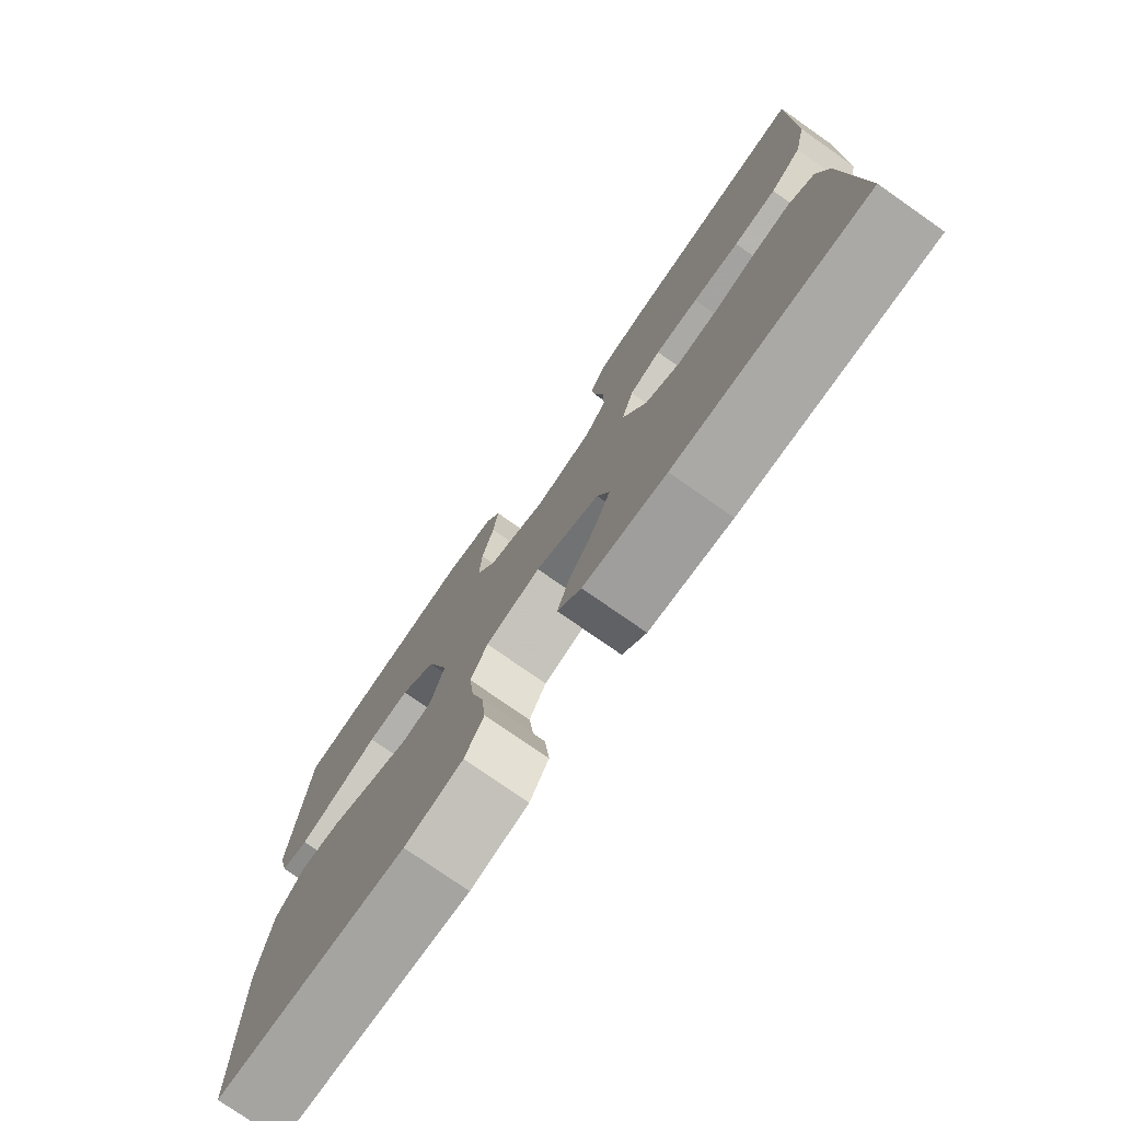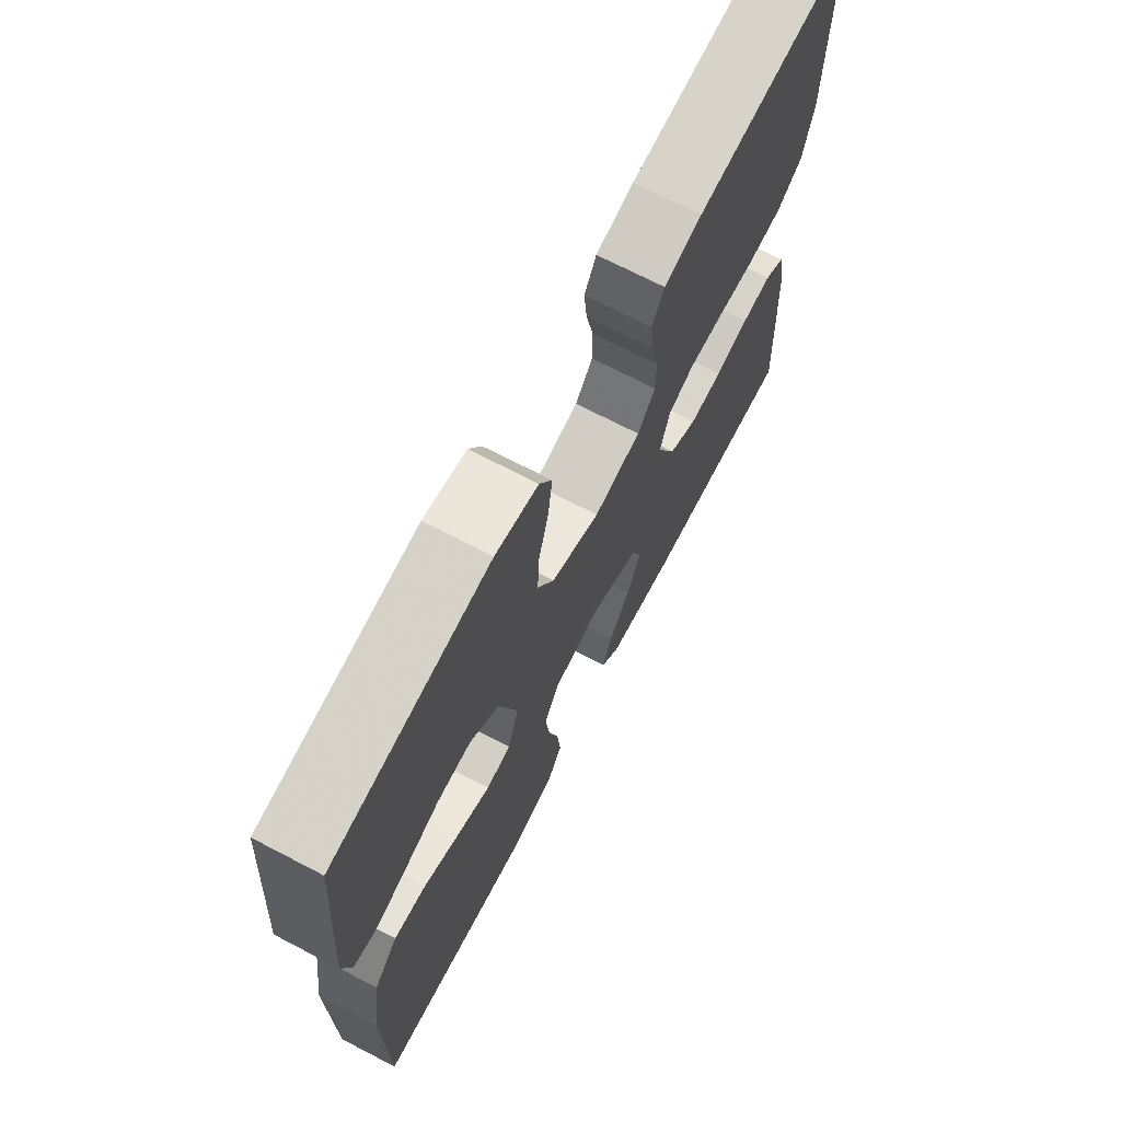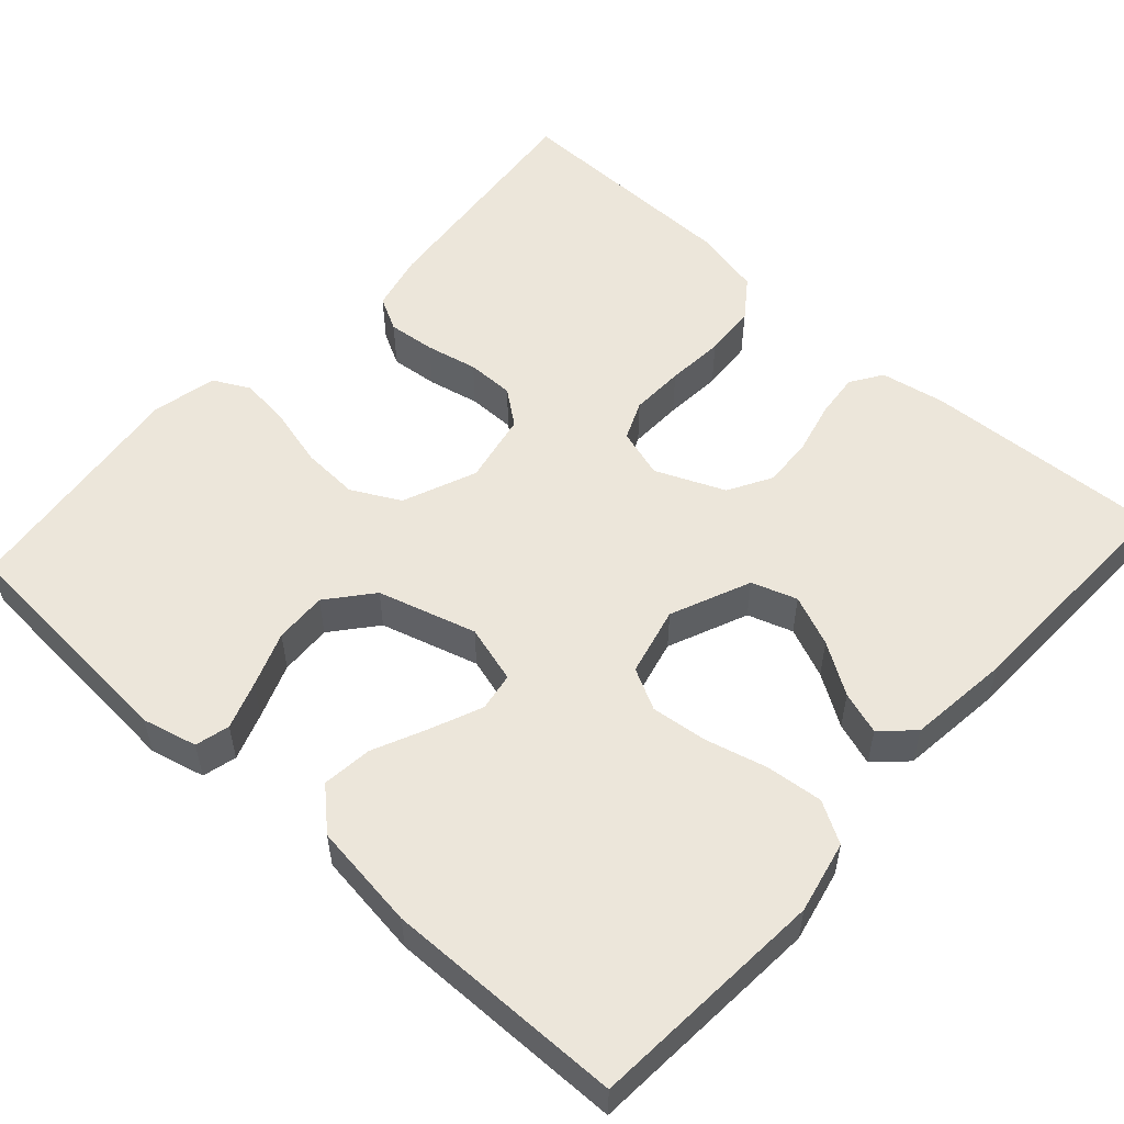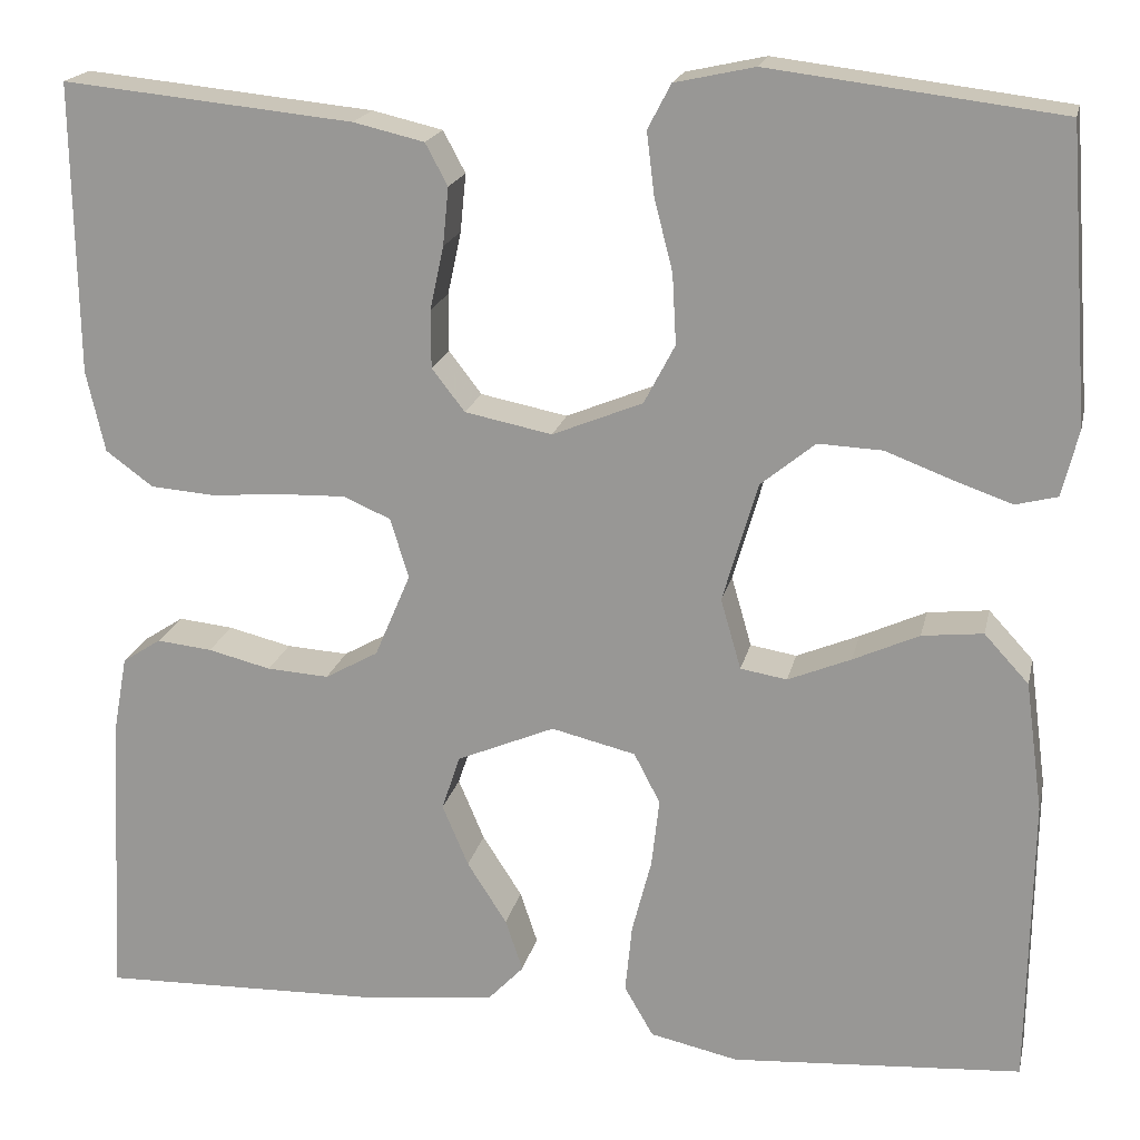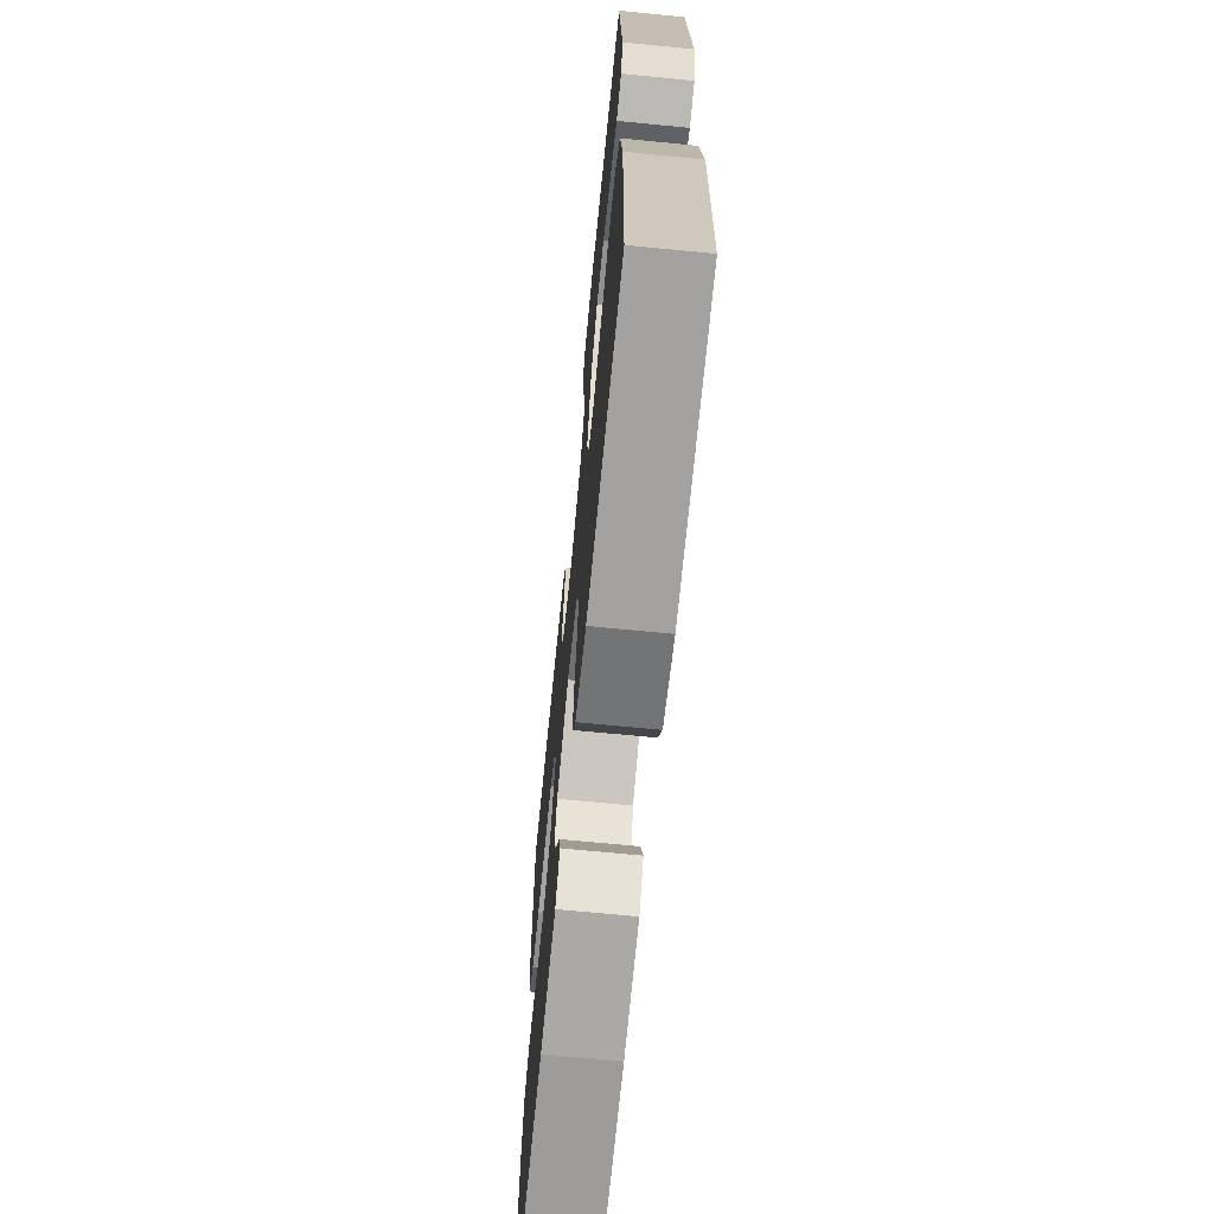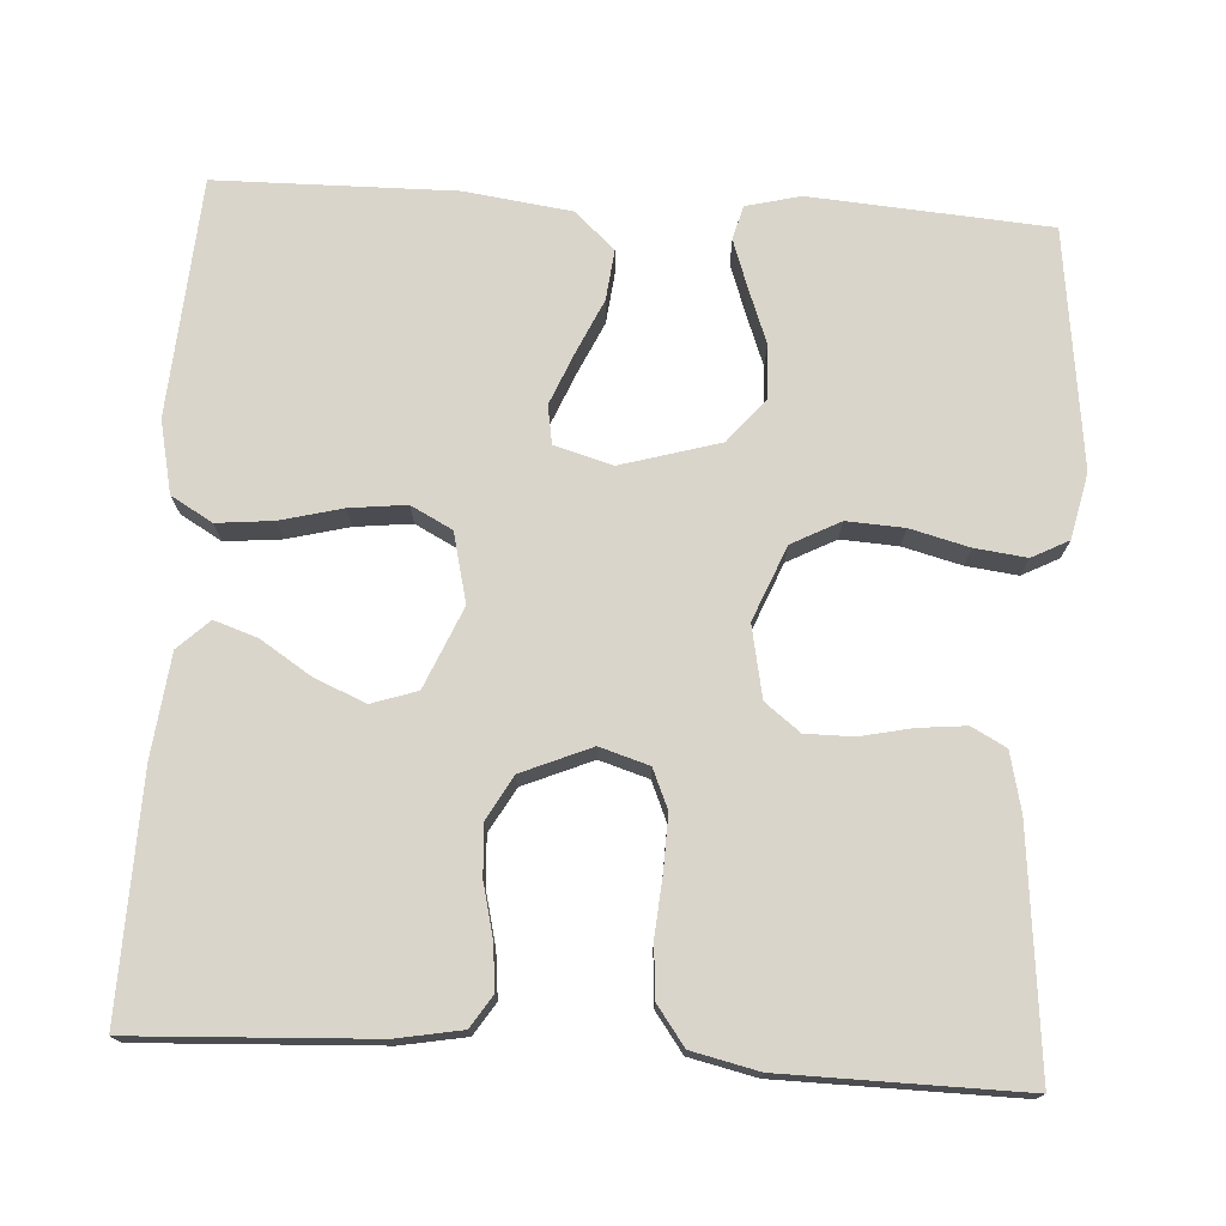
<metadata>
{"format":"obj","ext":"obj","renderer":"f3d","projection":"perspective","resolution":1024,"background":"white","views":[{"elev":-77.0,"azim":-124.9,"up":"+Z"},{"elev":70.5,"azim":117.5,"up":"+Z"},{"elev":54.4,"azim":132.1,"up":"+Y"},{"elev":19.0,"azim":12.2,"up":"+Z"},{"elev":-68.6,"azim":84.4,"up":"+Z"},{"elev":74.3,"azim":-86.5,"up":"+Y"}]}
</metadata>
<code>
v 0.5 0.07 -0.5
v 0.2 0.07 -0.521
v 0.109 0.07 -0.501
v 0.079 0.07 -0.449
v 0.086 0.07 -0.378
v 0.106 0.07 -0.3
v 0.114 0.07 -0.229
v 0.087 0.07 -0.177
v 0 0.07 -0.156
v -0.101 0.07 -0.199
v -0.12 0.07 -0.256
v -0.093 0.07 -0.32
v -0.052 0.07 -0.384
v -0.034 0.07 -0.438
v -0.071 0.07 -0.477
v -0.2 0.07 -0.492
v -0.5 0.07 -0.5
v -0.485 0.07 -0.2
v -0.47 0.07 -0.118
v -0.43 0.07 -0.092
v -0.373 0.07 -0.098
v -0.308 0.07 -0.114
v -0.244 0.07 -0.118
v -0.189 0.07 -0.087
v -0.152 0.07 0
v -0.171 0.07 0.062
v -0.22 0.07 0.083
v -0.288 0.07 0.081
v -0.361 0.07 0.075
v -0.428 0.07 0.08
v -0.477 0.07 0.116
v -0.496 0.07 0.2
v -0.5 0.07 0.5
v -0.2 0.07 0.47
v -0.127 0.07 0.453
v -0.104 0.07 0.41
v -0.11 0.07 0.35
v -0.124 0.07 0.285
v -0.124 0.07 0.225
v -0.09 0.07 0.181
v 0 0.07 0.163
v 0.093 0.07 0.201
v 0.125 0.07 0.262
v 0.121 0.07 0.334
v 0.102 0.07 0.408
v 0.094 0.07 0.473
v 0.118 0.07 0.519
v 0.2 0.07 0.537
v 0.5 0.07 0.5
v 0.522 0.07 0.2
v 0.505 0.07 0.131
v 0.462 0.07 0.12
v 0.402 0.07 0.141
v 0.333 0.07 0.167
v 0.267 0.07 0.17
v 0.211 0.07 0.124
v 0.175 0.07 0
v 0.196 0.07 -0.073
v 0.244 0.07 -0.081
v 0.309 0.07 -0.054
v 0.377 0.07 -0.023
v 0.44 0.07 -0.016
v 0.486 0.07 -0.066
v 0.504 0.07 -0.2
v 0.5 0 -0.5
v 0.2 0 -0.521
v 0.109 0 -0.501
v 0.079 0 -0.449
v 0.086 0 -0.378
v 0.106 0 -0.3
v 0.114 0 -0.229
v 0.087 0 -0.177
v 0 0 -0.156
v -0.101 0 -0.199
v -0.12 0 -0.256
v -0.093 0 -0.32
v -0.052 0 -0.384
v -0.034 0 -0.438
v -0.071 0 -0.477
v -0.2 0 -0.492
v -0.5 0 -0.5
v -0.485 0 -0.2
v -0.47 0 -0.118
v -0.43 0 -0.092
v -0.373 0 -0.098
v -0.308 0 -0.114
v -0.244 0 -0.118
v -0.189 0 -0.087
v -0.152 0 0
v -0.171 0 0.062
v -0.22 0 0.083
v -0.288 0 0.081
v -0.361 0 0.075
v -0.428 0 0.08
v -0.477 0 0.116
v -0.496 0 0.2
v -0.5 0 0.5
v -0.2 0 0.47
v -0.127 0 0.453
v -0.104 0 0.41
v -0.11 0 0.35
v -0.124 0 0.285
v -0.124 0 0.225
v -0.09 0 0.181
v 0 0 0.163
v 0.093 0 0.201
v 0.125 0 0.262
v 0.121 0 0.334
v 0.102 0 0.408
v 0.094 0 0.473
v 0.118 0 0.519
v 0.2 0 0.537
v 0.5 0 0.5
v 0.522 0 0.2
v 0.505 0 0.131
v 0.462 0 0.12
v 0.402 0 0.141
v 0.333 0 0.167
v 0.267 0 0.17
v 0.211 0 0.124
v 0.175 0 0
v 0.196 0 -0.073
v 0.244 0 -0.081
v 0.309 0 -0.054
v 0.377 0 -0.023
v 0.44 0 -0.016
v 0.486 0 -0.066
v 0.504 0 -0.2
f 4 5 6
f 3 4 6
f 2 3 6
f 1 2 6
f 64 1 6
f 63 64 6
f 62 63 6
f 61 62 6
f 60 61 6
f 59 60 6 7
f 58 59 7 8
f 57 58 8 9
f 56 57 9 10
f 52 53 54
f 51 52 54
f 50 51 54
f 49 50 54
f 48 49 54
f 47 48 54
f 46 47 54
f 45 46 54
f 44 45 54
f 43 44 54 55
f 42 43 55 56
f 36 37 38
f 35 36 38
f 34 35 38
f 33 34 38
f 32 33 38
f 31 32 38
f 30 31 38
f 29 30 38
f 28 29 38
f 27 28 38 39
f 26 27 39 40
f 20 21 22
f 19 20 22
f 18 19 22
f 17 18 22
f 16 17 22
f 15 16 22
f 14 15 22
f 13 14 22
f 12 13 22
f 11 12 22 23
f 10 11 23 24
f 10 24 25
f 56 10 25
f 42 56 25
f 41 42 25
f 25 26 40 41
f 70 69 68
f 70 68 67
f 70 67 66
f 70 66 65
f 70 65 128
f 70 128 127
f 70 127 126
f 70 126 125
f 70 125 124
f 71 70 124 123
f 72 71 123 122
f 73 72 122 121
f 74 73 121 120
f 118 117 116
f 118 116 115
f 118 115 114
f 118 114 113
f 118 113 112
f 118 112 111
f 118 111 110
f 118 110 109
f 118 109 108
f 119 118 108 107
f 120 119 107 106
f 102 101 100
f 102 100 99
f 102 99 98
f 102 98 97
f 102 97 96
f 102 96 95
f 102 95 94
f 102 94 93
f 102 93 92
f 103 102 92 91
f 104 103 91 90
f 86 85 84
f 86 84 83
f 86 83 82
f 86 82 81
f 86 81 80
f 86 80 79
f 86 79 78
f 86 78 77
f 86 77 76
f 87 86 76 75
f 88 87 75 74
f 89 88 74
f 89 74 120
f 89 120 106
f 89 106 105
f 105 104 90 89
f 1 65 66 2
f 2 66 67 3
f 3 67 68 4
f 4 68 69 5
f 5 69 70 6
f 6 70 71 7
f 7 71 72 8
f 8 72 73 9
f 9 73 74 10
f 10 74 75 11
f 11 75 76 12
f 12 76 77 13
f 13 77 78 14
f 14 78 79 15
f 15 79 80 16
f 16 80 81 17
f 17 81 82 18
f 18 82 83 19
f 19 83 84 20
f 20 84 85 21
f 21 85 86 22
f 22 86 87 23
f 23 87 88 24
f 24 88 89 25
f 25 89 90 26
f 26 90 91 27
f 27 91 92 28
f 28 92 93 29
f 29 93 94 30
f 30 94 95 31
f 31 95 96 32
f 32 96 97 33
f 33 97 98 34
f 34 98 99 35
f 35 99 100 36
f 36 100 101 37
f 37 101 102 38
f 38 102 103 39
f 39 103 104 40
f 40 104 105 41
f 41 105 106 42
f 42 106 107 43
f 43 107 108 44
f 44 108 109 45
f 45 109 110 46
f 46 110 111 47
f 47 111 112 48
f 48 112 113 49
f 49 113 114 50
f 50 114 115 51
f 51 115 116 52
f 52 116 117 53
f 53 117 118 54
f 54 118 119 55
f 55 119 120 56
f 56 120 121 57
f 57 121 122 58
f 58 122 123 59
f 59 123 124 60
f 60 124 125 61
f 61 125 126 62
f 62 126 127 63
f 63 127 128 64
f 64 128 65 1

</code>
